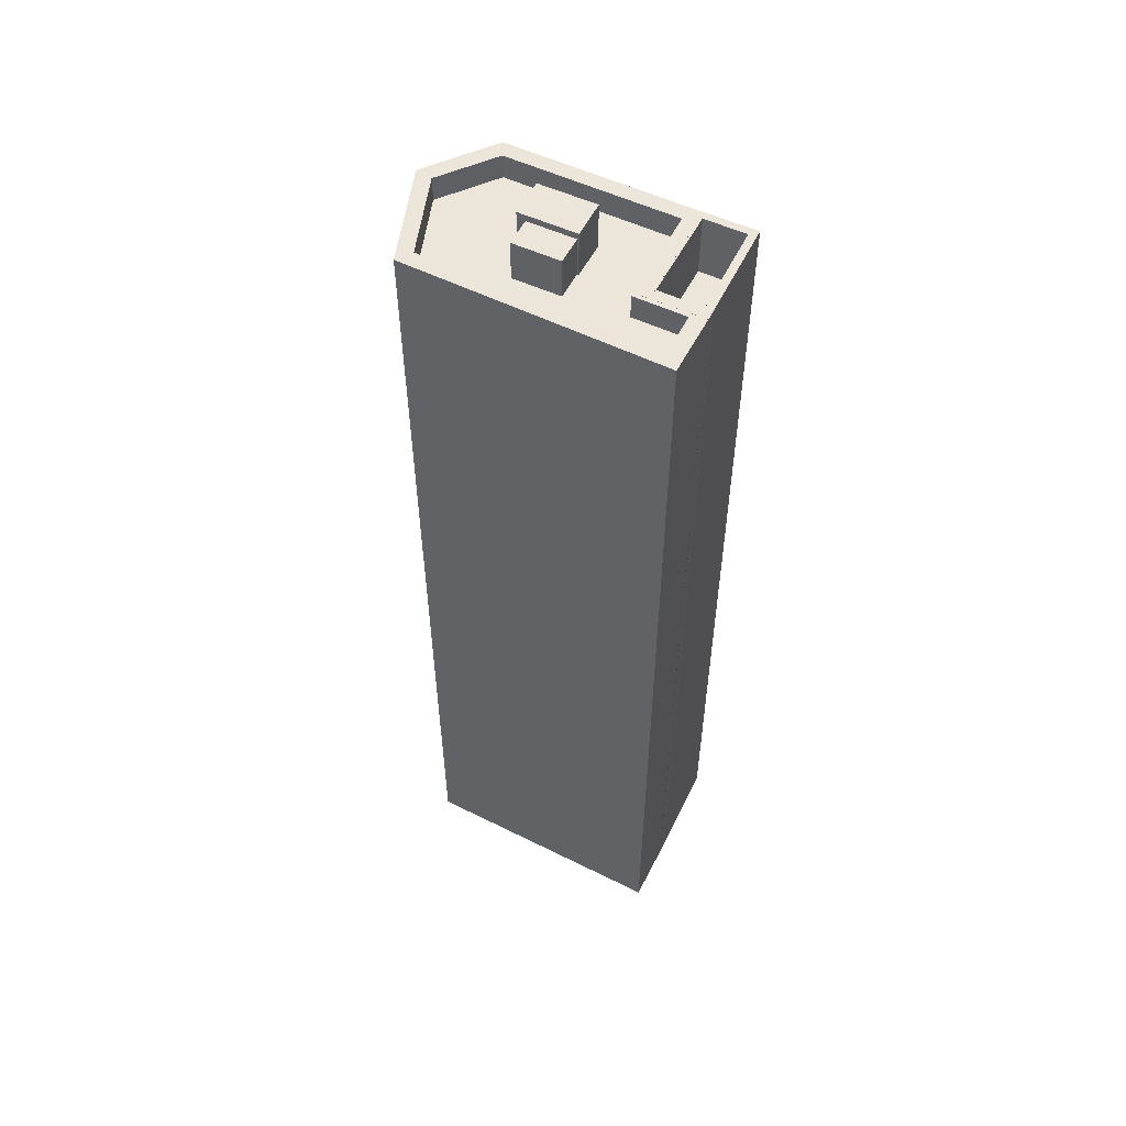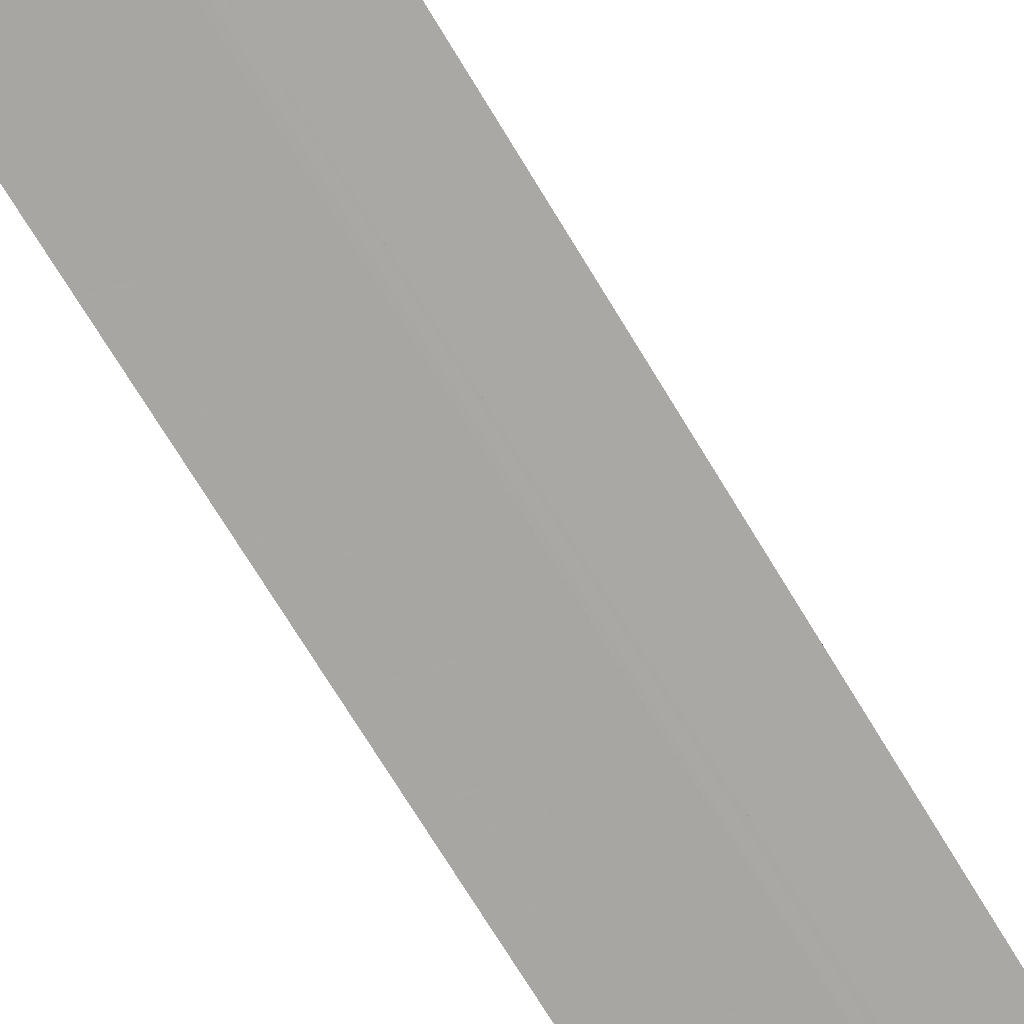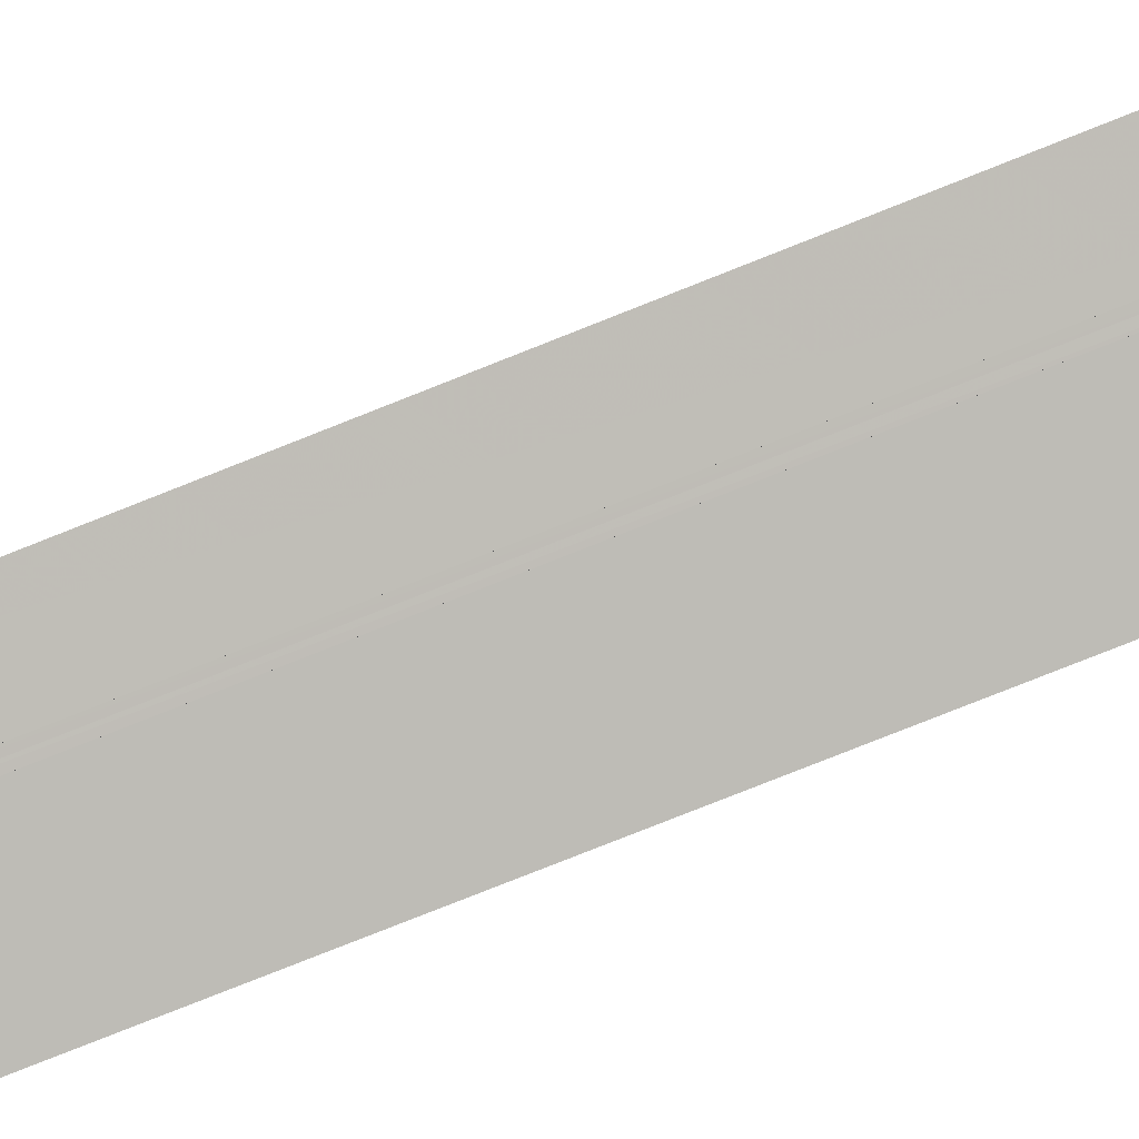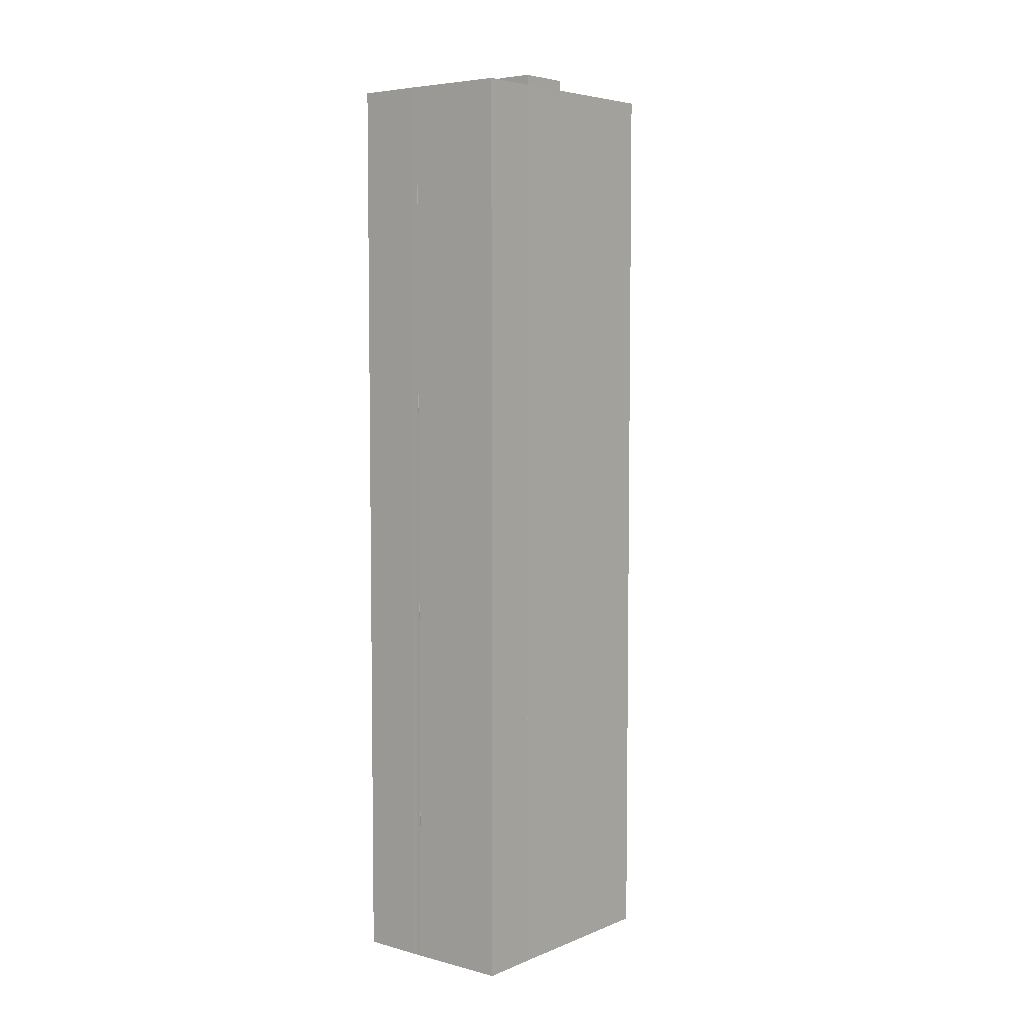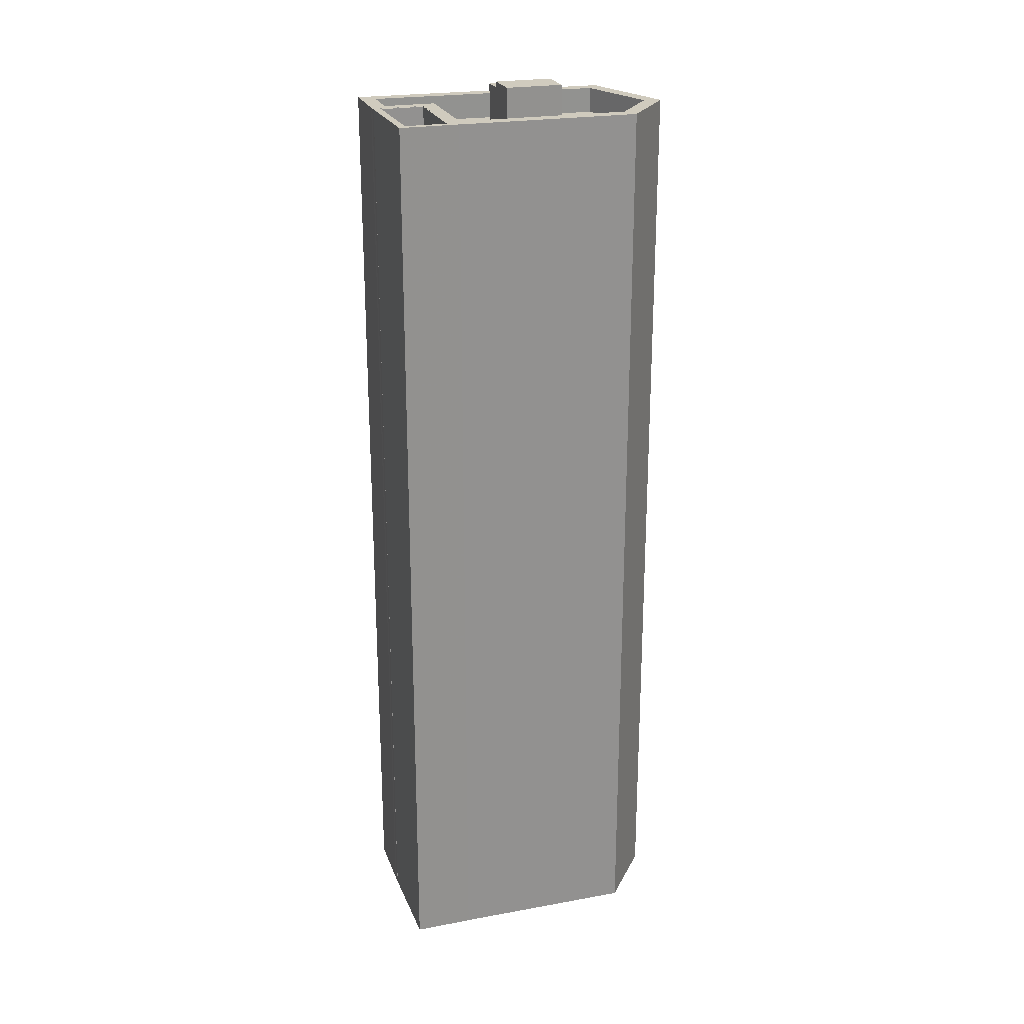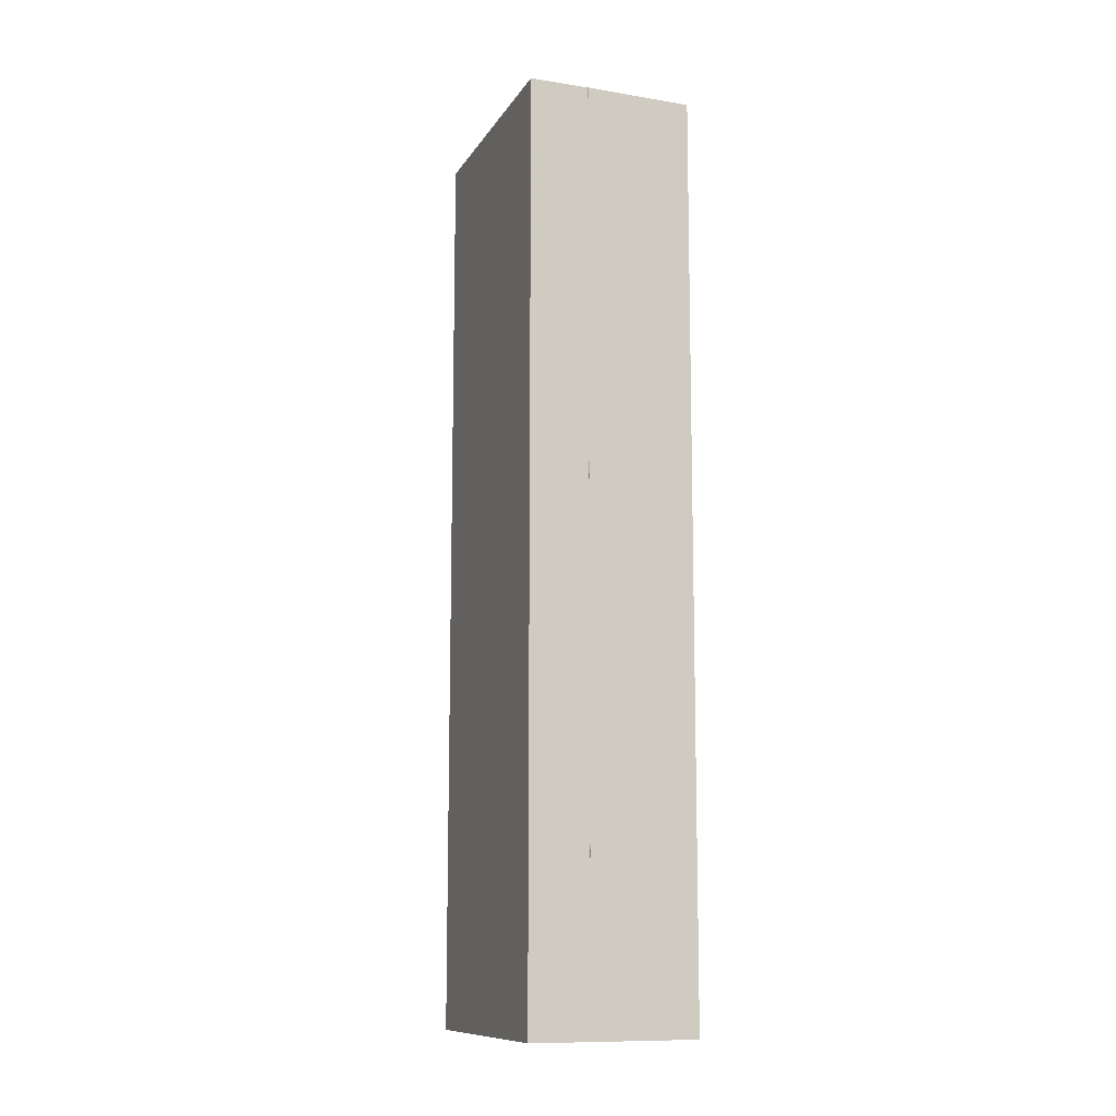
<metadata>
{"format":"obj","ext":"obj","renderer":"f3d","projection":"perspective","resolution":1024,"background":"white","views":[{"elev":54.5,"azim":-70.1,"up":"+Z"},{"elev":-71.1,"azim":-148.9,"up":"+Y"},{"elev":-79.9,"azim":-68.4,"up":"+Y"},{"elev":5.4,"azim":32.7,"up":"+Z"},{"elev":23.5,"azim":66.1,"up":"+Z"},{"elev":-11.1,"azim":-27.7,"up":"+Z"}]}
</metadata>
<code>
v -7026 -3.772e+04 38.54
v -7026 -3.772e+04 38.54
v -7026 -3.772e+04 38.54
v -7026 -3.772e+04 36.04
v -7026 -3.772e+04 38.54
v -7026 -3.772e+04 36.04
v -7030 -3.772e+04 38.54
v -7030 -3.772e+04 38.54
v -7030 -3.772e+04 38.54
v -7030 -3.772e+04 38.54
v -7030 -3.772e+04 38.54
v -7030 -3.772e+04 36.04
v -7026 -3.772e+04 38.54
v -7026 -3.772e+04 1.54
v -7026 -3.772e+04 1.54
v -7026 -3.772e+04 38.54
v -7031 -3.772e+04 1.541
v -7030 -3.772e+04 1.541
v -7030 -3.772e+04 38.54
v -7031 -3.772e+04 38.54
v -7030 -3.772e+04 38.54
v -7030 -3.772e+04 1.541
v -7030 -3.772e+04 38.54
v -7031 -3.772e+04 38.54
v -7030 -3.772e+04 38.54
v -7031 -3.772e+04 1.541
v -7030 -3.772e+04 38.54
v -7026 -3.772e+04 1.54
v -7026 -3.772e+04 38.54
v -7025 -3.771e+04 1.54
v -7025 -3.771e+04 38.54
v -7027 -3.771e+04 1.541
v -7027 -3.771e+04 38.54
v -7030 -3.772e+04 38.54
v -7030 -3.772e+04 1.541
v -7033 -3.772e+04 1.542
v -7033 -3.772e+04 38.54
v -7032 -3.771e+04 1.543
v -7032 -3.771e+04 38.54
v -7030 -3.772e+04 38.54
v -7030 -3.772e+04 36.04
v -7028 -3.771e+04 38.54
v -7031 -3.771e+04 37.54
v -7028 -3.771e+04 37.54
v -7031 -3.771e+04 38.54
v -7026 -3.771e+04 37.54
v -7026 -3.771e+04 38.54
v -7027 -3.771e+04 37.54
v -7027 -3.772e+04 38.54
v -7027 -3.772e+04 37.54
v -7028 -3.772e+04 37.54
v -7030 -3.771e+04 37.54
v -7030 -3.771e+04 38.54
v -7031 -3.772e+04 38.54
v -7031 -3.772e+04 37.54
v -7032 -3.772e+04 37.54
v -7032 -3.772e+04 38.54
v -7029 -3.771e+04 39.18
v -7030 -3.771e+04 39.18
v -7030 -3.771e+04 37.54
v -7029 -3.771e+04 37.54
v -7030 -3.771e+04 39.18
v -7030 -3.771e+04 37.54
v -7029 -3.771e+04 39.18
v -7029 -3.771e+04 37.54
v -7029 -3.771e+04 37.54
v -7029 -3.771e+04 39.44
v -7029 -3.771e+04 37.54
v -7029 -3.771e+04 39.44
v -7028 -3.771e+04 39.44
v -7028 -3.771e+04 37.54
v -7027 -3.771e+04 39.44
v -7027 -3.771e+04 37.54
f 38 32 30
f 14 28 15
f 26 36 38
f 35 18 22
f 14 22 28
f 28 38 30
f 26 18 17
f 28 26 38
f 18 28 22
f 28 18 26
f 1 2 3
f 3 2 4
f 1 5 2
f 4 2 6
f 7 1 8
f 7 5 1
f 9 10 11
f 12 11 4
f 4 11 3
f 11 10 3
f 7 8 10
f 9 7 10
f 13 14 15
f 16 13 15
f 17 18 19
f 20 17 19
f 20 21 13
f 21 22 14
f 21 14 13
f 20 19 21
f 23 24 20
f 20 24 17
f 23 25 24
f 17 24 26
f 25 23 27
f 28 29 15
f 29 27 16
f 15 29 16
f 27 23 16
f 30 31 29
f 28 30 29
f 31 30 32
f 33 31 32
f 22 21 34
f 35 22 34
f 34 18 35
f 34 19 18
f 36 24 37
f 36 26 24
f 37 38 36
f 37 39 38
f 33 32 38
f 39 33 38
f 2 40 41
f 6 2 41
f 11 41 40
f 11 12 41
f 42 43 44
f 42 45 43
f 46 47 48
f 48 42 44
f 48 47 42
f 49 46 50
f 49 47 46
f 50 51 49
f 51 52 53
f 51 53 49
f 54 52 55
f 54 53 52
f 54 55 56
f 57 54 56
f 57 56 43
f 45 57 43
f 58 59 60
f 61 58 60
f 59 62 63
f 60 59 63
f 63 64 65
f 63 62 64
f 61 66 58
f 66 67 58
f 65 64 68
f 64 67 69
f 58 67 64
f 68 64 69
f 66 70 67
f 66 71 70
f 72 68 69
f 72 73 68
f 70 73 72
f 70 71 73
f 41 12 4
f 6 41 4
f 10 23 20
f 1 16 23
f 8 23 10
f 1 23 8
f 1 3 13
f 16 1 13
f 13 10 20
f 13 3 10
f 53 27 49
f 27 29 49
f 42 31 33
f 47 29 31
f 42 47 31
f 49 29 47
f 51 71 66
f 52 51 66
f 56 55 52
f 68 73 48
f 44 68 48
f 56 60 43
f 43 68 44
f 63 65 68
f 60 66 61
f 60 63 43
f 52 66 60
f 56 52 60
f 43 63 68
f 73 46 48
f 50 46 71
f 51 50 71
f 71 46 73
f 9 40 7
f 7 40 5
f 9 11 40
f 5 40 2
f 19 34 21
f 24 57 37
f 37 57 39
f 39 45 33
f 33 45 42
f 27 53 25
f 25 54 24
f 57 45 39
f 54 57 24
f 53 54 25
f 64 62 59
f 58 64 59
f 69 67 70
f 72 69 70

</code>
